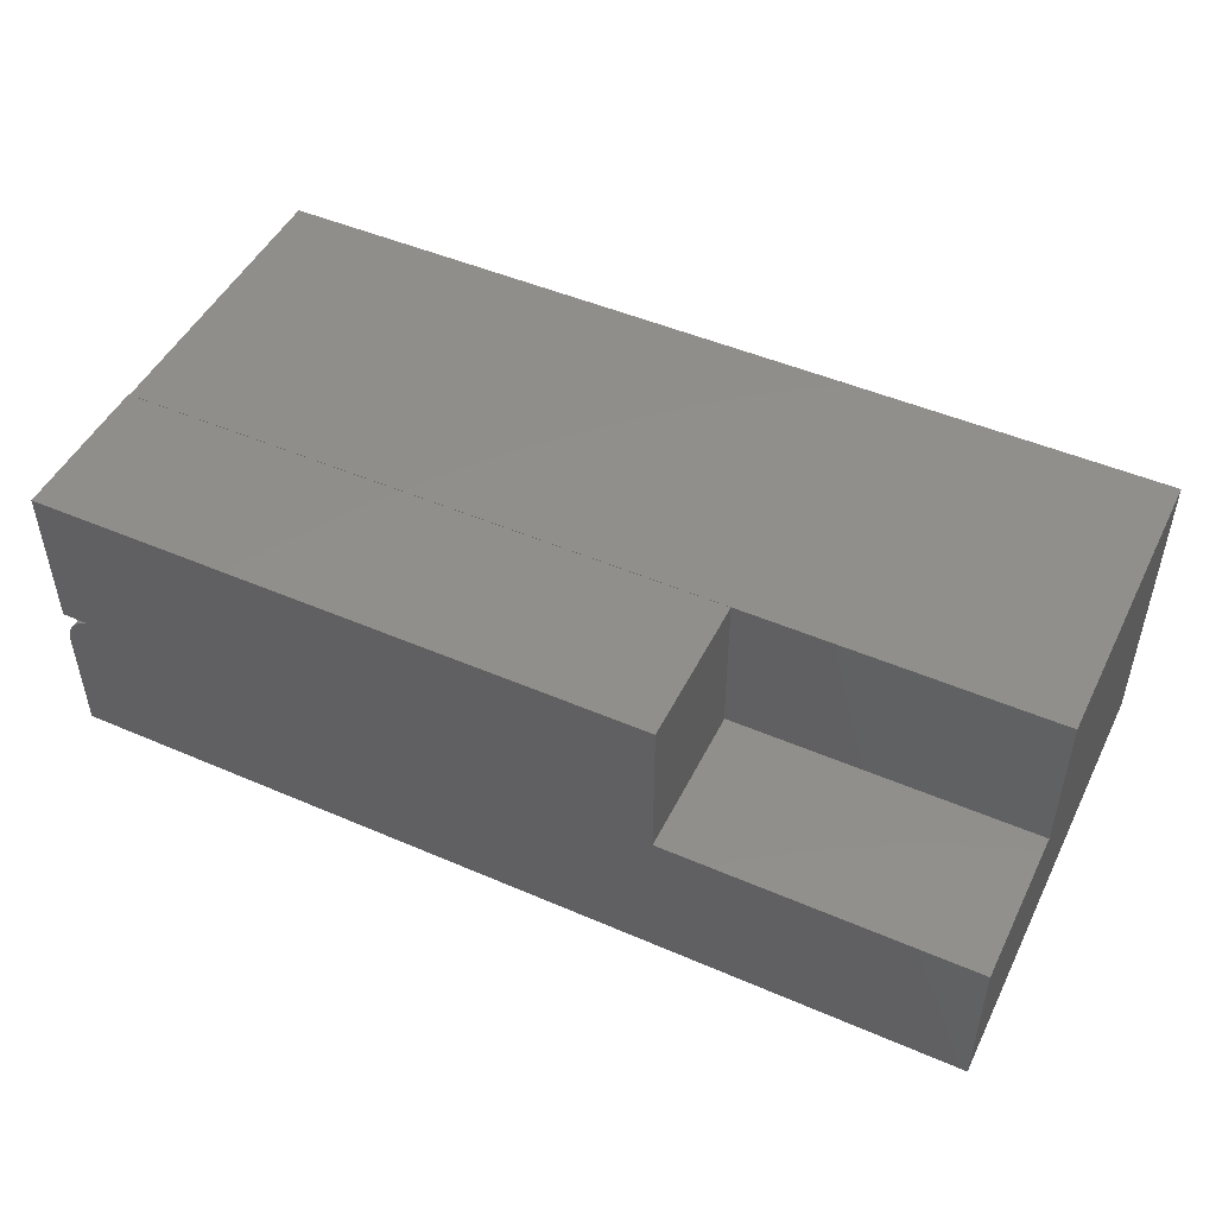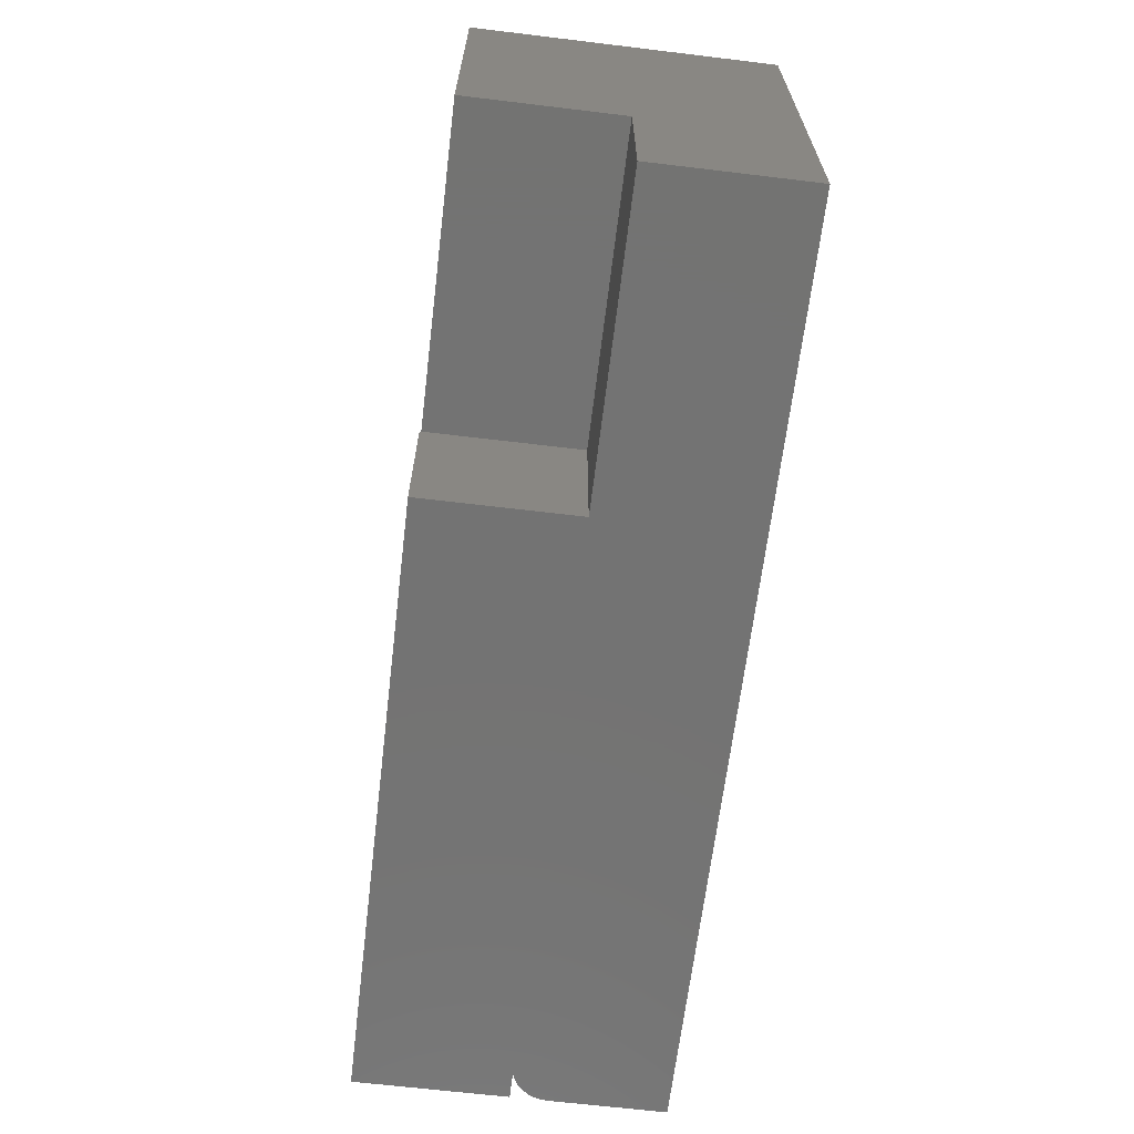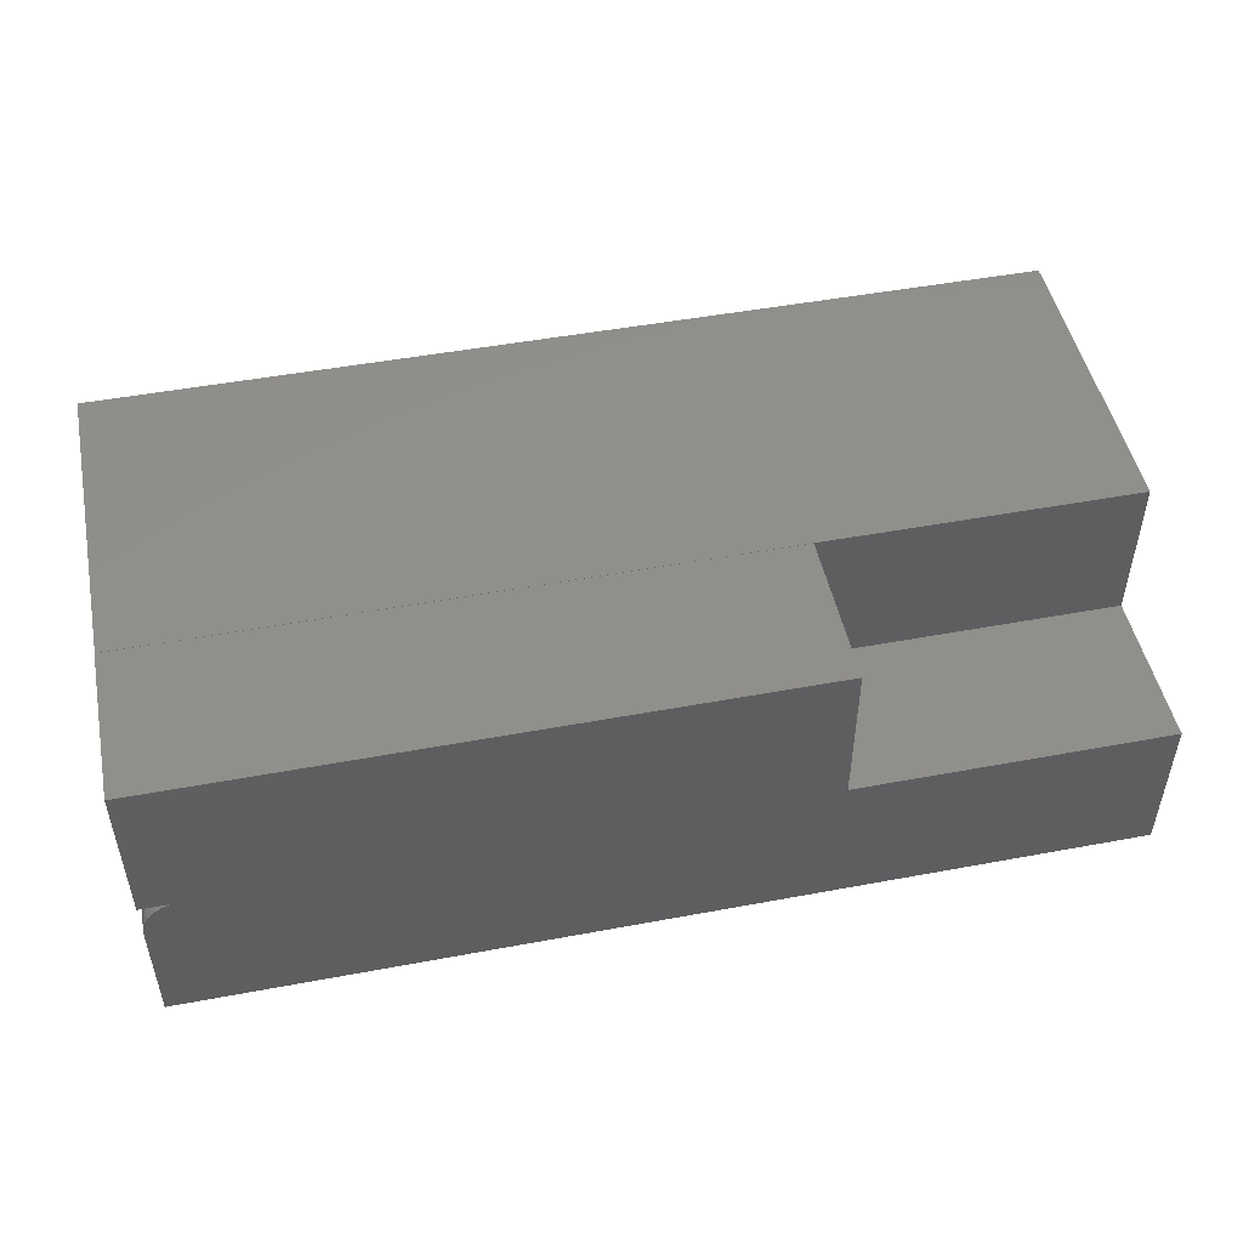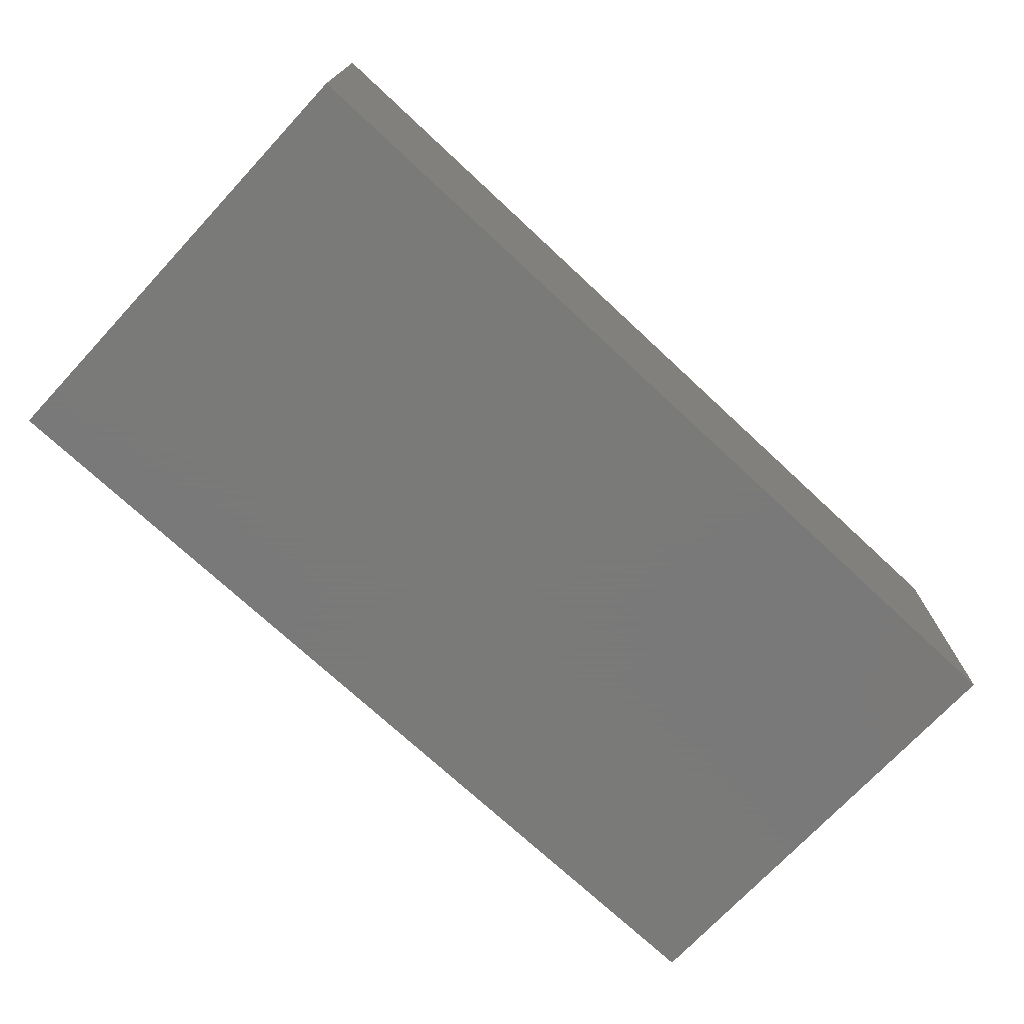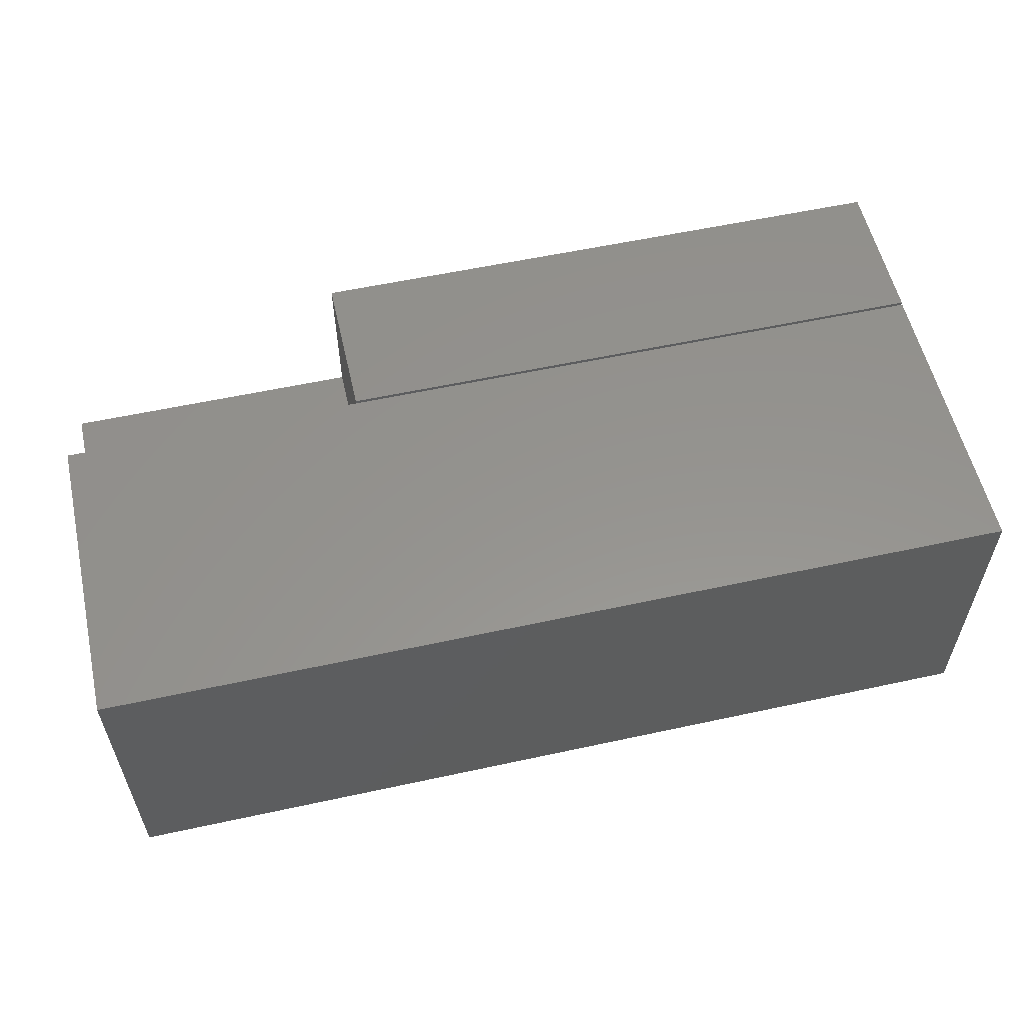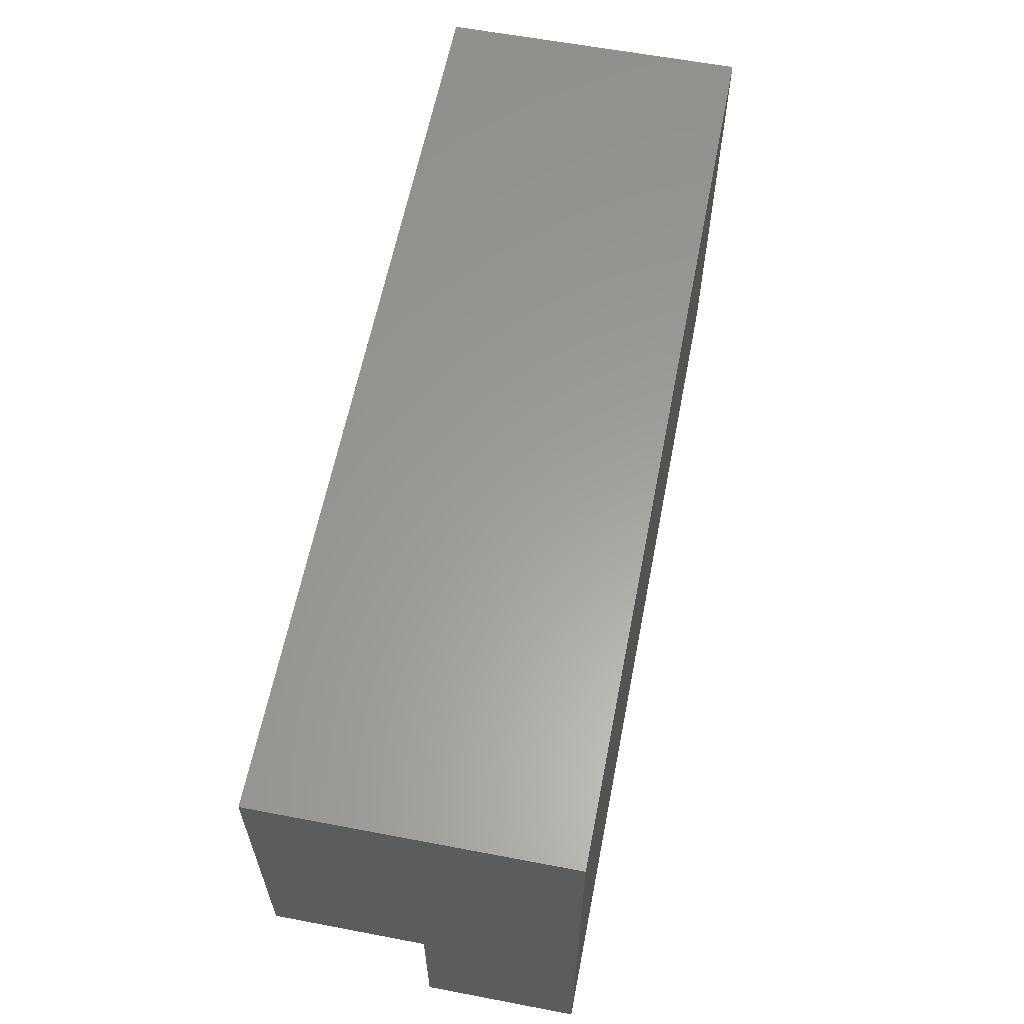
<metadata>
{"format":"stl","ext":"stl","renderer":"f3d","projection":"perspective","resolution":1024,"background":"white","views":[{"elev":48.4,"azim":25.7,"up":"+Z"},{"elev":-65.3,"azim":83.1,"up":"+Y"},{"elev":49.0,"azim":-11.7,"up":"+Z"},{"elev":-72.7,"azim":137.0,"up":"+Z"},{"elev":56.8,"azim":167.2,"up":"+Z"},{"elev":60.6,"azim":101.0,"up":"+Y"}]}
</metadata>
<code>
# stl→obj: 40 verts, 76 faces
v 0.5 0.1263 0.1263
v 0.75 0.1263 0.125
v 0.75 0.1263 0.2487
v 0.5 0.1263 0.125
v 0 0.1263 0.2487
v 0.0006005 0.1263 0.1012
v 0.002379 0.1263 0.107
v 0.005267 0.1263 0.1124
v 0.009153 0.1263 0.1172
v 0.01389 0.1263 0.121
v 0.01929 0.1263 0.1239
v 0.02515 0.1263 0.1257
v 0.03125 0.1263 0.1263
v 0.5 0.125 0.1263
v 0.5 1.388e-17 0.25
v 0.5 0 0.125
v 0.5 0.125 0.25
v 0.75 0.375 0.2487
v 0.75 0.375 -2.296e-17
v 0.75 0 0
v 0.75 -3.081e-33 0.125
v 0.03125 0.125 0.1263
v 0.02228 0 0.125
v 0.01699 7.524e-18 0.1229
v 0.01217 7.336e-18 0.1198
v 0.007988 7.099e-18 0.1159
v 0.004582 6.819e-18 0.1114
v 0.002065 6.505e-18 0.1062
v 0.0005207 6.169e-18 0.1007
v 0 5.821e-18 0.09507
v 0 0 0
v -6.939e-18 7.654e-18 0.25
v 0 0 0.125
v -6.939e-18 0.125 0.25
v 0.02228 0.125 0.125
v 4.249e-34 0.125 0.125
v 0.02672 0.125 0.126
v 0 0.375 0.2487
v 0 0.375 -2.296e-17
v 0 0.1263 0.09507
f 1 2 3
f 1 4 2
f 5 6 7
f 5 7 8
f 5 8 9
f 5 9 10
f 5 10 11
f 5 11 12
f 5 12 13
f 5 13 1
f 5 1 3
f 14 4 1
f 15 16 4
f 15 4 14
f 15 14 17
f 18 3 19
f 19 3 2
f 19 2 20
f 20 2 21
f 13 22 1
f 1 22 14
f 20 21 16
f 20 16 23
f 20 23 24
f 20 24 25
f 20 25 26
f 20 26 27
f 20 27 28
f 20 28 29
f 20 29 30
f 20 30 31
f 32 33 15
f 15 33 23
f 15 23 16
f 34 35 36
f 17 14 22
f 17 22 37
f 17 37 35
f 17 35 34
f 34 32 17
f 17 32 15
f 38 5 18
f 18 5 3
f 16 21 4
f 4 21 2
f 31 39 20
f 20 39 19
f 33 32 36
f 36 32 34
f 33 36 23
f 23 36 35
f 13 37 22
f 13 12 37
f 23 11 24
f 23 35 11
f 35 12 11
f 35 37 12
f 8 26 9
f 9 26 25
f 9 25 10
f 10 25 24
f 10 24 11
f 40 30 6
f 6 30 29
f 6 29 7
f 7 29 28
f 7 28 8
f 8 28 27
f 8 27 26
f 38 39 40
f 38 40 6
f 38 6 5
f 31 30 39
f 39 30 40
f 39 38 19
f 19 38 18

</code>
